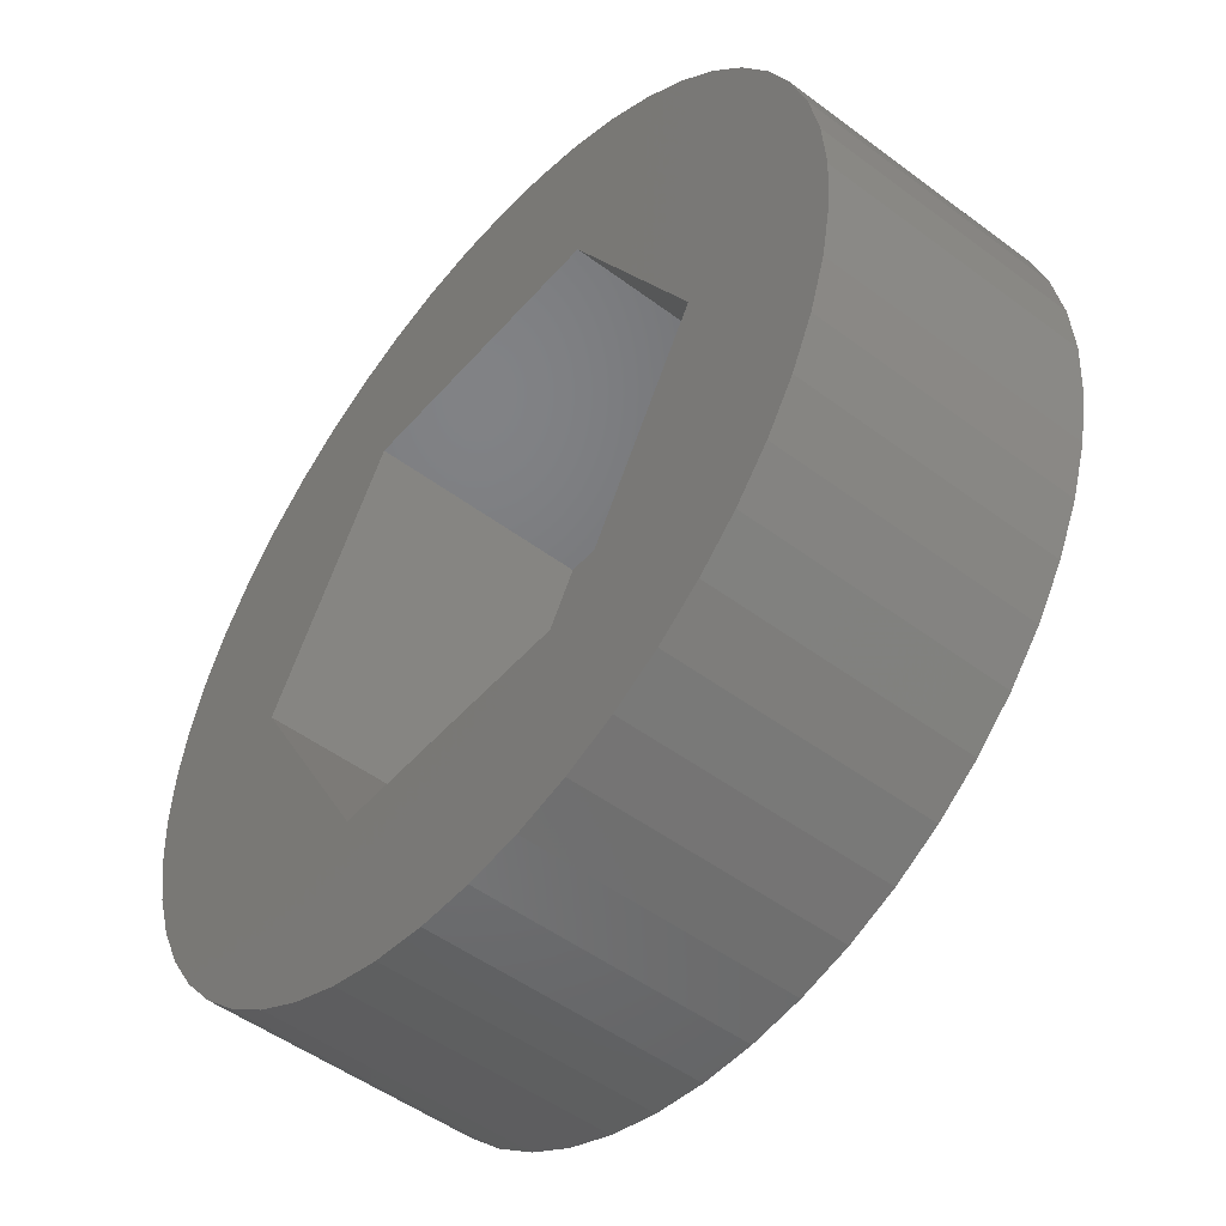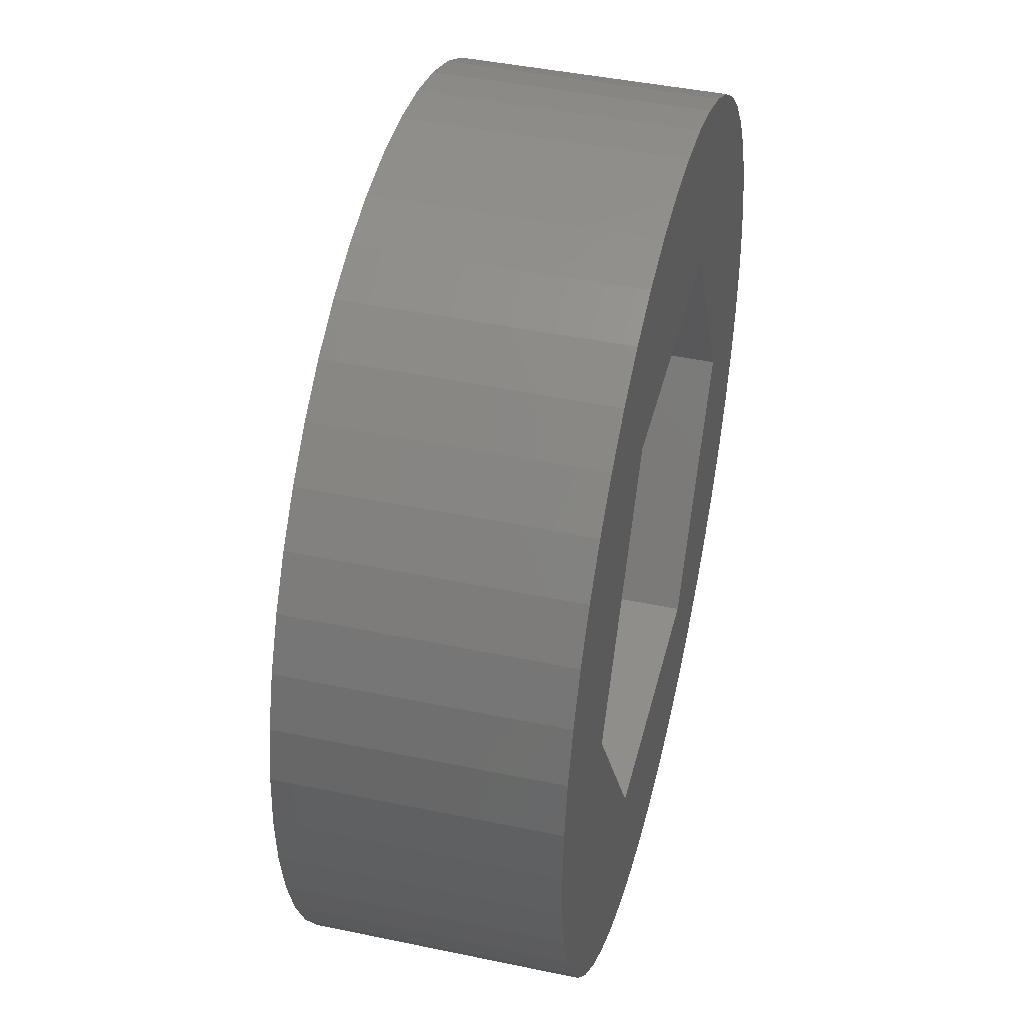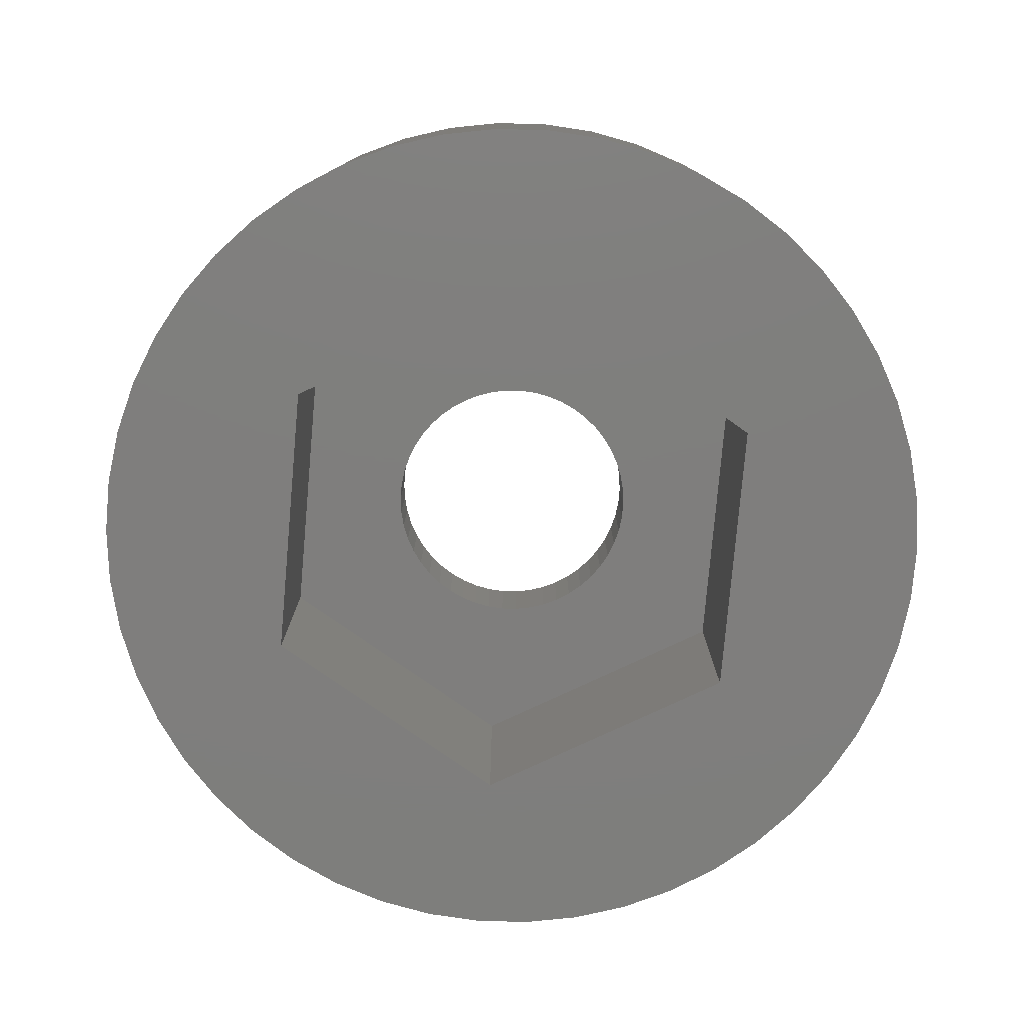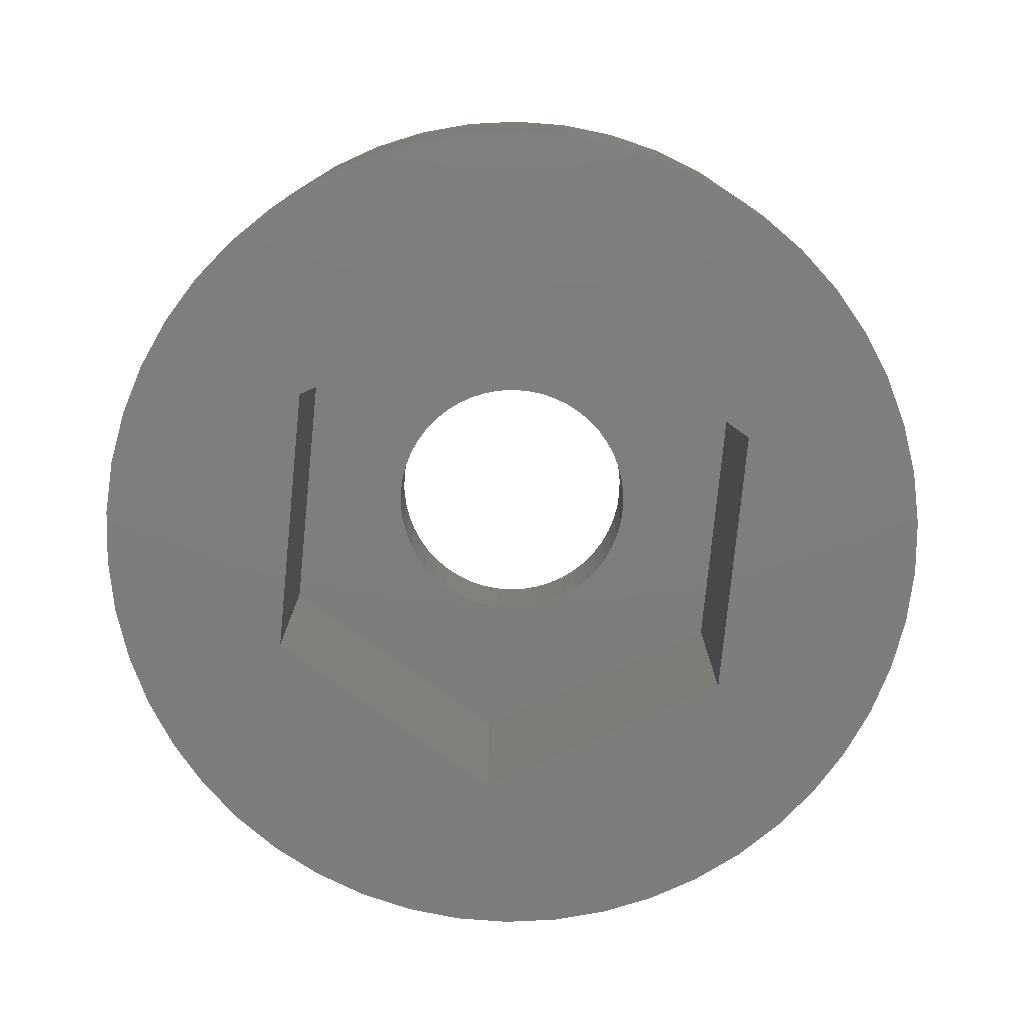
<metadata>
{"format":"stl","ext":"stl","renderer":"f3d","projection":"perspective","resolution":1024,"background":"white","views":[{"elev":-50.1,"azim":-129.4,"up":"+Y"},{"elev":43.6,"azim":103.9,"up":"+Y"},{"elev":-78.4,"azim":85.0,"up":"+Z"},{"elev":-77.6,"azim":-155.6,"up":"+Z"}]}
</metadata>
<code>
# stl→obj: 312 verts, 624 faces
v 5 0 1.5
v 4.961 0.6267 -1.5
v 4.961 0.6267 1.5
v 5 0 -1.5
v -5 0 -1.5
v -4.961 0.6267 1.5
v -4.961 0.6267 -1.5
v -5 0 1.5
v 0.314 4.99 -1.5
v -0.314 4.99 1.5
v 0.314 4.99 1.5
v -0.314 4.99 -1.5
v -0.314 -4.99 -1.5
v 0.314 -4.99 1.5
v -0.314 -4.99 1.5
v 0.314 -4.99 -1.5
v 3.645 3.423 -1.5
v 3.187 3.853 1.5
v 3.645 3.423 1.5
v 3.187 3.853 -1.5
v -3.187 3.853 -1.5
v -3.645 3.423 1.5
v -3.187 3.853 1.5
v -3.645 3.423 -1.5
v -1.545 4.755 -1.5
v -2.129 4.524 1.5
v -1.545 4.755 1.5
v -2.129 4.524 -1.5
v 4.649 1.841 1.5
v 4.382 2.409 -1.5
v 4.382 2.409 1.5
v 4.649 1.841 -1.5
v 4.843 1.243 -1.5
v 4.843 1.243 1.5
v 2.129 4.524 -1.5
v 1.545 4.755 1.5
v 2.129 4.524 1.5
v 1.545 4.755 -1.5
v 0.9369 4.911 1.5
v 0.9369 4.911 -1.5
v 2.679 4.222 -1.5
v 2.679 4.222 1.5
v -4.649 1.841 -1.5
v -4.382 2.409 1.5
v -4.382 2.409 -1.5
v -4.649 1.841 1.5
v -4.045 2.939 -1.5
v -4.045 2.939 1.5
v -4.843 1.243 -1.5
v -4.843 1.243 1.5
v -0.9369 4.911 -1.5
v -0.9369 4.911 1.5
v 0.9369 -4.911 1.5
v 0.9369 -4.911 -1.5
v 4.045 2.939 1.5
v 4.045 2.939 -1.5
v 3 0 1.5
v 2.976 0.376 1.5
v 4.961 -0.6267 1.5
v 2.906 0.7461 1.5
v 2.976 -0.376 1.5
v 2.789 1.104 1.5
v 4.843 -1.243 1.5
v 2.629 1.445 1.5
v 2.906 -0.7461 1.5
v 2.427 1.763 1.5
v 4.649 -1.841 1.5
v 2.187 2.054 1.5
v 2.789 -1.104 1.5
v 4.382 -2.409 1.5
v 1.912 2.312 1.5
v 1.607 2.533 1.5
v 1.277 2.714 1.5
v 0.9271 2.853 1.5
v 0.5621 2.947 1.5
v 0.1884 2.994 1.5
v -0.1884 2.994 1.5
v -0.5621 2.947 1.5
v -0.9271 2.853 1.5
v -1.277 2.714 1.5
v -1.607 2.533 1.5
v -2.679 4.222 1.5
v -1.912 2.312 1.5
v -2.187 2.054 1.5
v -2.427 1.763 1.5
v -2.629 1.445 1.5
v -2.789 1.104 1.5
v 2.629 -1.445 1.5
v 4.045 -2.939 1.5
v 2.427 -1.763 1.5
v 3.645 -3.423 1.5
v 2.187 -2.054 1.5
v 3.187 -3.853 1.5
v 1.912 -2.312 1.5
v 2.679 -4.222 1.5
v 1.607 -2.533 1.5
v 2.129 -4.524 1.5
v 1.277 -2.714 1.5
v 1.545 -4.755 1.5
v 0.9271 -2.853 1.5
v 0.5621 -2.947 1.5
v 0.1884 -2.994 1.5
v -0.1884 -2.994 1.5
v -0.5621 -2.947 1.5
v -0.9369 -4.911 1.5
v -0.9271 -2.853 1.5
v -1.545 -4.755 1.5
v -1.277 -2.714 1.5
v -2.129 -4.524 1.5
v -1.607 -2.533 1.5
v -2.679 -4.222 1.5
v -1.912 -2.312 1.5
v -3.187 -3.853 1.5
v -2.187 -2.054 1.5
v -3.645 -3.423 1.5
v -2.427 -1.763 1.5
v -4.045 -2.939 1.5
v -2.629 -1.445 1.5
v -4.382 -2.409 1.5
v -2.789 -1.104 1.5
v -4.649 -1.841 1.5
v -2.906 -0.7461 1.5
v -4.843 -1.243 1.5
v -2.976 -0.376 1.5
v -4.961 -0.6267 1.5
v -3 0 1.5
v -2.906 0.7461 1.5
v -2.976 0.376 1.5
v -2.679 4.222 -1.5
v 4.961 -0.6267 -1.5
v 4.843 -1.243 -1.5
v -3.645 -3.423 -1.5
v -3.187 -3.853 -1.5
v -4.382 -2.409 -1.5
v -4.649 -1.841 -1.5
v -4.045 -2.939 -1.5
v 3.173 0 -1.5
v 4.649 -1.841 -1.5
v 4.382 -2.409 -1.5
v 1.587 -2.748 -1.5
v 4.045 -2.939 -1.5
v 3.645 -3.423 -1.5
v 1.587 2.748 -1.5
v 3.187 -3.853 -1.5
v 2.679 -4.222 -1.5
v 2.129 -4.524 -1.5
v 1.545 -4.755 -1.5
v -1.587 -2.748 -1.5
v -0.9369 -4.911 -1.5
v -1.545 -4.755 -1.5
v -2.129 -4.524 -1.5
v -2.679 -4.222 -1.5
v -1.587 2.748 -1.5
v -3.173 0 -1.5
v -4.843 -1.243 -1.5
v -4.961 -0.6267 -1.5
v 2.629 1.445 2
v 2.427 1.763 2
v 0.5621 2.947 2
v 0.9271 2.853 2
v 1.277 2.714 2
v -1.277 2.714 2
v -0.9271 2.853 2
v -2.629 1.445 2
v -2.789 1.104 2
v 2.906 -0.7461 2
v 2.976 -0.376 2
v 1.912 2.312 2
v 2.187 2.054 2
v 0.1884 2.994 2
v 1.607 2.533 2
v -2.906 0.7461 2
v -2.976 0.376 2
v -2.187 2.054 2
v -2.427 1.763 2
v -0.5621 2.947 2
v -1.912 2.312 2
v 3 0 2
v 2.976 0.376 2
v -0.1884 2.994 2
v -3 0 2
v -1.607 2.533 2
v -2.629 -1.445 2
v -2.427 -1.763 2
v 0.5621 -2.947 2
v 0.1884 -2.994 2
v 1.277 -2.714 2
v 0.9271 -2.853 2
v 2.789 1.104 2
v 2.906 0.7461 2
v 1.5 0 2
v 1.488 0.188 2
v 1.453 0.373 2
v 1.488 -0.188 2
v 1.395 0.5522 2
v 1.314 0.7226 2
v 1.453 -0.373 2
v 1.214 0.8817 2
v 2.789 -1.104 2
v 1.093 1.027 2
v 1.395 -0.5522 2
v 0.9561 1.156 2
v 2.629 -1.445 2
v 1.314 -0.7226 2
v 0.8037 1.266 2
v 0.6387 1.357 2
v 0.4635 1.427 2
v 0.2811 1.473 2
v 0.09418 1.497 2
v -0.09418 1.497 2
v -0.2811 1.473 2
v -0.4635 1.427 2
v -0.6387 1.357 2
v -0.8037 1.266 2
v -0.9561 1.156 2
v -1.093 1.027 2
v -1.214 0.8817 2
v -1.314 0.7226 2
v 2.427 -1.763 2
v 1.214 -0.8817 2
v 2.187 -2.054 2
v 1.093 -1.027 2
v 1.912 -2.312 2
v 0.9561 -1.156 2
v 1.607 -2.533 2
v 0.8037 -1.266 2
v 0.6387 -1.357 2
v 0.4635 -1.427 2
v 0.2811 -1.473 2
v 0.09418 -1.497 2
v -0.09418 -1.497 2
v -0.1884 -2.994 2
v -0.2811 -1.473 2
v -0.5621 -2.947 2
v -0.4635 -1.427 2
v -0.9271 -2.853 2
v -0.6387 -1.357 2
v -1.277 -2.714 2
v -0.8037 -1.266 2
v -1.607 -2.533 2
v -0.9561 -1.156 2
v -1.912 -2.312 2
v -1.093 -1.027 2
v -2.187 -2.054 2
v -1.214 -0.8817 2
v -1.314 -0.7226 2
v -1.395 -0.5522 2
v -2.789 -1.104 2
v -1.453 -0.373 2
v -2.906 -0.7461 2
v -1.488 -0.188 2
v -2.976 -0.376 2
v -1.5 0 2
v -1.395 0.5522 2
v -1.453 0.373 2
v -1.488 0.188 2
v -1.587 -2.748 1
v 1.587 -2.748 1
v 3.173 0 1
v 1.587 2.748 1
v 1.314 -0.7226 1
v 1.488 0.188 1
v 1.5 0 1
v 1.488 -0.188 1
v 1.453 -0.373 1
v 1.395 -0.5522 1
v 1.214 -0.8817 1
v 1.093 -1.027 1
v 0.9561 -1.156 1
v 0.8037 -1.266 1
v 0.6387 -1.357 1
v 0.4635 -1.427 1
v 0.2811 -1.473 1
v 0.09418 -1.497 1
v -0.09418 -1.497 1
v -0.2811 -1.473 1
v -0.4635 -1.427 1
v -0.6387 -1.357 1
v -1.453 -0.373 1
v -3.173 0 1
v -1.488 -0.188 1
v -1.395 -0.5522 1
v -1.314 -0.7226 1
v -1.214 -0.8817 1
v -1.093 -1.027 1
v -0.9561 -1.156 1
v -0.8037 -1.266 1
v 1.453 0.373 1
v 1.395 0.5522 1
v 1.314 0.7226 1
v 1.214 0.8817 1
v 1.093 1.027 1
v 0.9561 1.156 1
v 0.8037 1.266 1
v 0.6387 1.357 1
v 0.4635 1.427 1
v 0.2811 1.473 1
v 0.09418 1.497 1
v -0.09418 1.497 1
v -1.587 2.748 1
v -0.2811 1.473 1
v -0.4635 1.427 1
v -0.6387 1.357 1
v -0.8037 1.266 1
v -0.9561 1.156 1
v -1.093 1.027 1
v -1.214 0.8817 1
v -1.314 0.7226 1
v -1.395 0.5522 1
v -1.453 0.373 1
v -1.488 0.188 1
v -1.5 0 1
f 1 2 3
f 2 1 4
f 5 6 7
f 6 5 8
f 9 10 11
f 10 9 12
f 13 14 15
f 14 13 16
f 17 18 19
f 18 17 20
f 21 22 23
f 22 21 24
f 25 26 27
f 26 25 28
f 29 30 31
f 30 29 32
f 3 33 34
f 33 3 2
f 35 36 37
f 36 35 38
f 38 39 36
f 39 38 40
f 41 37 42
f 37 41 35
f 43 44 45
f 44 43 46
f 47 22 24
f 22 47 48
f 49 46 43
f 46 49 50
f 51 27 52
f 27 51 25
f 16 53 14
f 53 16 54
f 34 32 29
f 32 34 33
f 55 17 19
f 17 55 56
f 31 56 55
f 56 31 30
f 40 11 39
f 11 40 9
f 20 42 18
f 42 20 41
f 45 48 47
f 48 45 44
f 7 50 49
f 50 7 6
f 57 1 3
f 58 3 34
f 1 57 59
f 60 34 29
f 61 59 57
f 62 29 31
f 59 61 63
f 64 31 55
f 65 63 61
f 66 55 19
f 63 65 67
f 68 19 18
f 69 67 65
f 67 69 70
f 3 58 57
f 34 60 58
f 29 62 60
f 71 18 42
f 31 64 62
f 55 66 64
f 19 68 66
f 72 42 37
f 18 71 68
f 42 72 71
f 73 37 36
f 37 73 72
f 74 36 39
f 36 74 73
f 39 75 74
f 11 75 39
f 11 76 75
f 11 77 76
f 10 77 11
f 10 78 77
f 52 78 10
f 78 52 79
f 27 79 52
f 79 27 80
f 26 80 27
f 80 26 81
f 82 81 26
f 81 82 83
f 23 83 82
f 83 23 84
f 22 84 23
f 84 22 85
f 48 85 22
f 85 48 86
f 86 44 87
f 44 86 48
f 88 70 69
f 70 88 89
f 90 89 88
f 89 90 91
f 92 91 90
f 91 92 93
f 94 93 92
f 93 94 95
f 96 95 94
f 95 96 97
f 98 97 96
f 97 98 99
f 100 99 98
f 99 100 53
f 101 53 100
f 101 14 53
f 102 14 101
f 103 14 102
f 103 15 14
f 104 15 103
f 105 104 106
f 104 105 15
f 107 106 108
f 106 107 105
f 109 108 110
f 111 110 112
f 108 109 107
f 113 112 114
f 115 114 116
f 117 116 118
f 110 111 109
f 119 118 120
f 121 120 122
f 123 122 124
f 112 113 111
f 125 124 126
f 46 87 44
f 87 46 127
f 114 115 113
f 50 127 46
f 116 117 115
f 127 50 128
f 118 119 117
f 6 128 50
f 120 121 119
f 128 6 126
f 122 123 121
f 8 126 6
f 124 125 123
f 126 8 125
f 28 82 26
f 82 28 129
f 129 23 82
f 23 129 21
f 12 52 10
f 52 12 51
f 59 4 1
f 4 59 130
f 63 130 59
f 130 63 131
f 132 113 115
f 113 132 133
f 134 121 135
f 121 134 119
f 132 117 136
f 117 132 115
f 137 4 130
f 137 130 131
f 4 137 2
f 137 131 138
f 2 137 33
f 137 138 139
f 33 137 32
f 140 139 141
f 32 137 30
f 140 141 142
f 143 30 137
f 140 142 144
f 30 143 56
f 56 143 17
f 140 144 145
f 140 145 146
f 139 140 137
f 147 140 146
f 54 140 147
f 16 140 54
f 13 140 16
f 148 13 149
f 148 149 150
f 13 148 140
f 151 148 150
f 152 148 151
f 133 148 152
f 132 148 133
f 17 143 20
f 20 143 41
f 41 143 35
f 143 38 35
f 143 40 38
f 143 9 40
f 143 12 9
f 153 12 143
f 12 153 51
f 51 153 25
f 153 28 25
f 153 129 28
f 45 153 154
f 153 21 129
f 136 148 132
f 134 148 136
f 153 24 21
f 148 134 154
f 153 47 24
f 135 154 134
f 153 45 47
f 155 154 135
f 154 43 45
f 156 154 155
f 154 49 43
f 5 154 156
f 154 7 49
f 154 5 7
f 146 95 97
f 95 146 145
f 70 138 67
f 138 70 139
f 150 105 107
f 105 150 149
f 135 123 155
f 123 135 121
f 144 91 93
f 91 144 142
f 147 97 99
f 97 147 146
f 54 99 53
f 99 54 147
f 89 139 70
f 139 89 141
f 91 141 89
f 141 91 142
f 67 131 63
f 131 67 138
f 149 15 105
f 15 149 13
f 151 107 109
f 107 151 150
f 136 119 134
f 119 136 117
f 155 125 156
f 125 155 123
f 156 8 5
f 8 156 125
f 145 93 95
f 93 145 144
f 152 109 111
f 109 152 151
f 133 111 113
f 111 133 152
f 157 66 158
f 66 157 64
f 74 159 160
f 159 74 75
f 73 160 161
f 160 73 74
f 79 162 163
f 162 79 80
f 87 164 86
f 164 87 165
f 166 61 167
f 61 166 65
f 68 168 169
f 168 68 71
f 75 170 159
f 170 75 76
f 71 171 168
f 171 71 72
f 128 172 127
f 172 128 173
f 85 174 84
f 174 85 175
f 78 163 176
f 163 78 79
f 83 174 177
f 174 83 84
f 178 58 179
f 58 178 57
f 158 68 169
f 68 158 66
f 76 180 170
f 180 76 77
f 72 161 171
f 161 72 73
f 126 173 128
f 173 126 181
f 127 165 87
f 165 127 172
f 86 175 85
f 175 86 164
f 77 176 180
f 176 77 78
f 81 177 182
f 177 81 83
f 80 182 162
f 182 80 81
f 167 57 178
f 57 167 61
f 116 183 118
f 183 116 184
f 102 185 186
f 185 102 101
f 100 187 188
f 187 100 98
f 189 64 157
f 64 189 62
f 190 62 189
f 62 190 60
f 179 60 190
f 60 179 58
f 191 178 179
f 192 179 190
f 178 191 167
f 193 190 189
f 194 167 191
f 195 189 157
f 167 194 166
f 196 157 158
f 197 166 194
f 198 158 169
f 166 197 199
f 200 169 168
f 201 199 197
f 202 168 171
f 199 201 203
f 204 203 201
f 179 192 191
f 190 193 192
f 189 195 193
f 157 196 195
f 205 171 161
f 158 198 196
f 169 200 198
f 168 202 200
f 206 161 160
f 171 205 202
f 161 206 205
f 207 160 159
f 160 207 206
f 159 208 207
f 170 208 159
f 170 209 208
f 170 210 209
f 180 210 170
f 180 211 210
f 176 211 180
f 211 176 212
f 163 212 176
f 212 163 213
f 162 213 163
f 213 162 214
f 182 214 162
f 214 182 215
f 177 215 182
f 215 177 216
f 174 216 177
f 216 174 217
f 175 217 174
f 164 218 175
f 217 175 218
f 203 204 219
f 220 219 204
f 219 220 221
f 222 221 220
f 221 222 223
f 224 223 222
f 223 224 225
f 226 225 224
f 225 226 187
f 227 187 226
f 187 227 188
f 228 188 227
f 188 228 185
f 229 185 228
f 229 186 185
f 230 186 229
f 231 186 230
f 231 232 186
f 233 232 231
f 234 233 235
f 233 234 232
f 236 235 237
f 238 237 239
f 235 236 234
f 240 239 241
f 242 241 243
f 244 243 245
f 237 238 236
f 184 245 246
f 183 246 247
f 248 247 249
f 250 249 251
f 239 240 238
f 252 251 253
f 218 164 254
f 165 254 164
f 241 242 240
f 254 165 255
f 243 244 242
f 172 255 165
f 245 184 244
f 255 172 256
f 246 183 184
f 173 256 172
f 247 248 183
f 256 173 253
f 249 250 248
f 181 253 173
f 251 252 250
f 253 181 252
f 203 69 199
f 69 203 88
f 199 65 166
f 65 199 69
f 94 221 223
f 221 94 92
f 221 90 219
f 90 221 92
f 219 88 203
f 88 219 90
f 106 234 236
f 234 106 104
f 124 181 126
f 181 124 252
f 118 248 120
f 248 118 183
f 114 242 244
f 242 114 112
f 101 188 185
f 188 101 100
f 96 223 225
f 223 96 94
f 98 225 187
f 225 98 96
f 112 240 242
f 240 112 110
f 103 186 232
f 186 103 102
f 110 238 240
f 238 110 108
f 104 232 234
f 232 104 103
f 120 250 122
f 250 120 248
f 122 252 124
f 252 122 250
f 114 184 116
f 184 114 244
f 108 236 238
f 236 108 106
f 140 257 258
f 257 140 148
f 140 259 137
f 259 140 258
f 137 260 143
f 260 137 259
f 261 259 258
f 262 259 263
f 259 264 263
f 259 265 264
f 259 266 265
f 259 261 266
f 258 267 261
f 258 268 267
f 258 269 268
f 258 270 269
f 258 271 270
f 258 272 271
f 258 273 272
f 258 274 273
f 258 275 274
f 257 275 258
f 275 257 276
f 276 257 277
f 277 257 278
f 279 280 281
f 282 280 279
f 283 280 282
f 280 283 257
f 284 257 283
f 285 257 284
f 286 257 285
f 287 257 286
f 278 257 287
f 288 259 262
f 289 259 288
f 290 259 289
f 259 290 260
f 291 260 290
f 292 260 291
f 293 260 292
f 294 260 293
f 295 260 294
f 296 260 295
f 297 260 296
f 298 260 297
f 299 260 298
f 300 299 301
f 300 301 302
f 300 302 303
f 300 303 304
f 299 300 260
f 305 300 304
f 306 300 305
f 307 300 306
f 308 300 307
f 280 308 309
f 280 309 310
f 280 310 311
f 280 311 312
f 281 280 312
f 308 280 300
f 257 154 280
f 154 257 148
f 280 153 300
f 153 280 154
f 153 260 300
f 260 153 143
f 263 192 262
f 192 263 191
f 253 311 256
f 311 253 312
f 299 209 210
f 209 299 298
f 274 231 230
f 231 274 275
f 293 200 202
f 200 293 292
f 306 215 216
f 215 306 305
f 303 212 213
f 212 303 302
f 289 196 290
f 196 289 195
f 262 193 288
f 193 262 192
f 296 206 207
f 206 296 295
f 297 207 208
f 207 297 296
f 295 205 206
f 205 295 294
f 254 308 218
f 308 254 309
f 218 307 217
f 307 218 308
f 255 309 254
f 309 255 310
f 305 214 215
f 214 305 304
f 301 210 211
f 210 301 299
f 266 197 265
f 197 266 201
f 273 230 229
f 230 273 274
f 288 195 289
f 195 288 193
f 291 200 292
f 200 291 198
f 290 198 291
f 198 290 196
f 298 208 209
f 208 298 297
f 294 202 205
f 202 294 293
f 256 310 255
f 310 256 311
f 302 211 212
f 211 302 301
f 264 191 263
f 191 264 194
f 268 224 222
f 224 268 269
f 265 194 264
f 194 265 197
f 246 282 247
f 282 246 283
f 271 228 227
f 228 271 272
f 217 306 216
f 306 217 307
f 304 213 214
f 213 304 303
f 270 227 226
f 227 270 271
f 261 201 266
f 201 261 204
f 268 220 267
f 220 268 222
f 277 237 235
f 237 277 278
f 286 243 241
f 243 286 285
f 247 279 249
f 279 247 282
f 251 312 253
f 312 251 281
f 272 229 228
f 229 272 273
f 269 226 224
f 226 269 270
f 267 204 261
f 204 267 220
f 275 233 231
f 233 275 276
f 276 235 233
f 235 276 277
f 245 283 246
f 283 245 284
f 249 281 251
f 281 249 279
f 243 284 245
f 284 243 285
f 278 239 237
f 239 278 287
f 287 241 239
f 241 287 286

</code>
